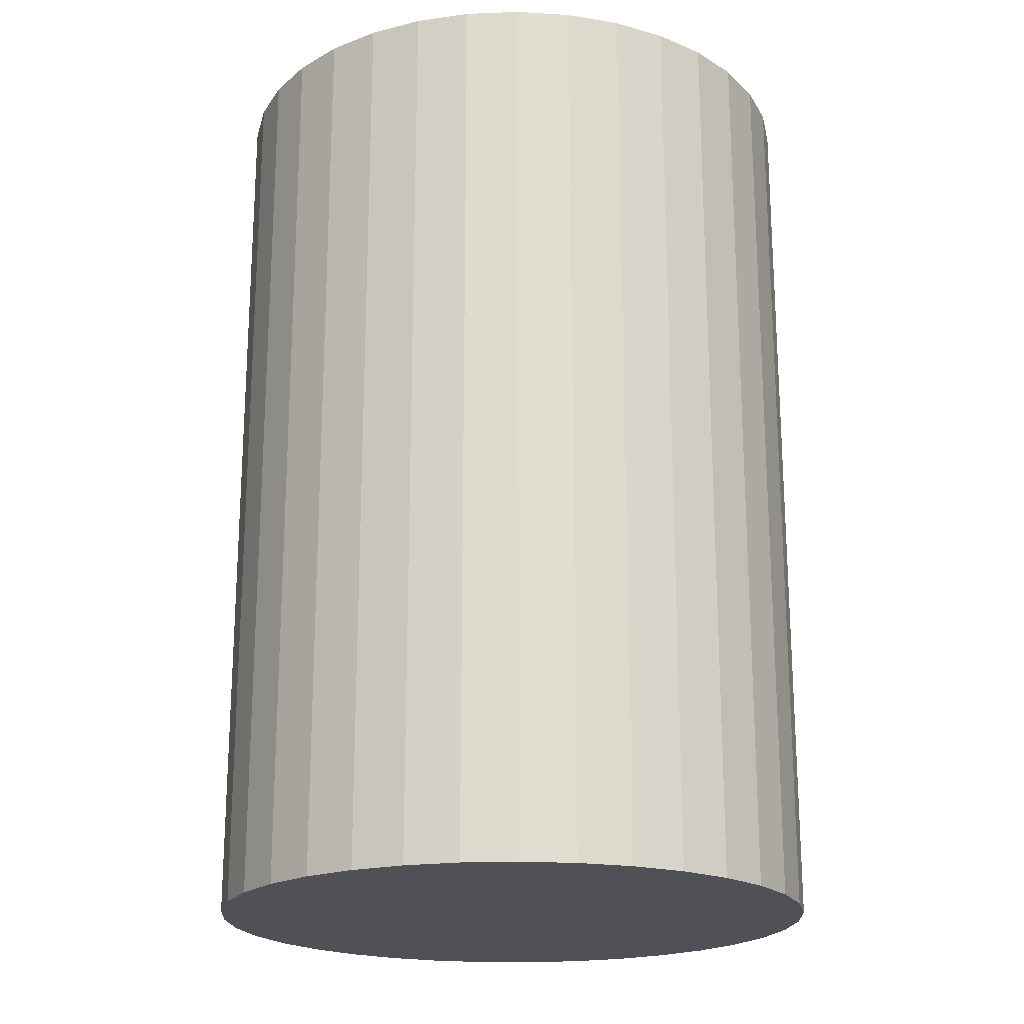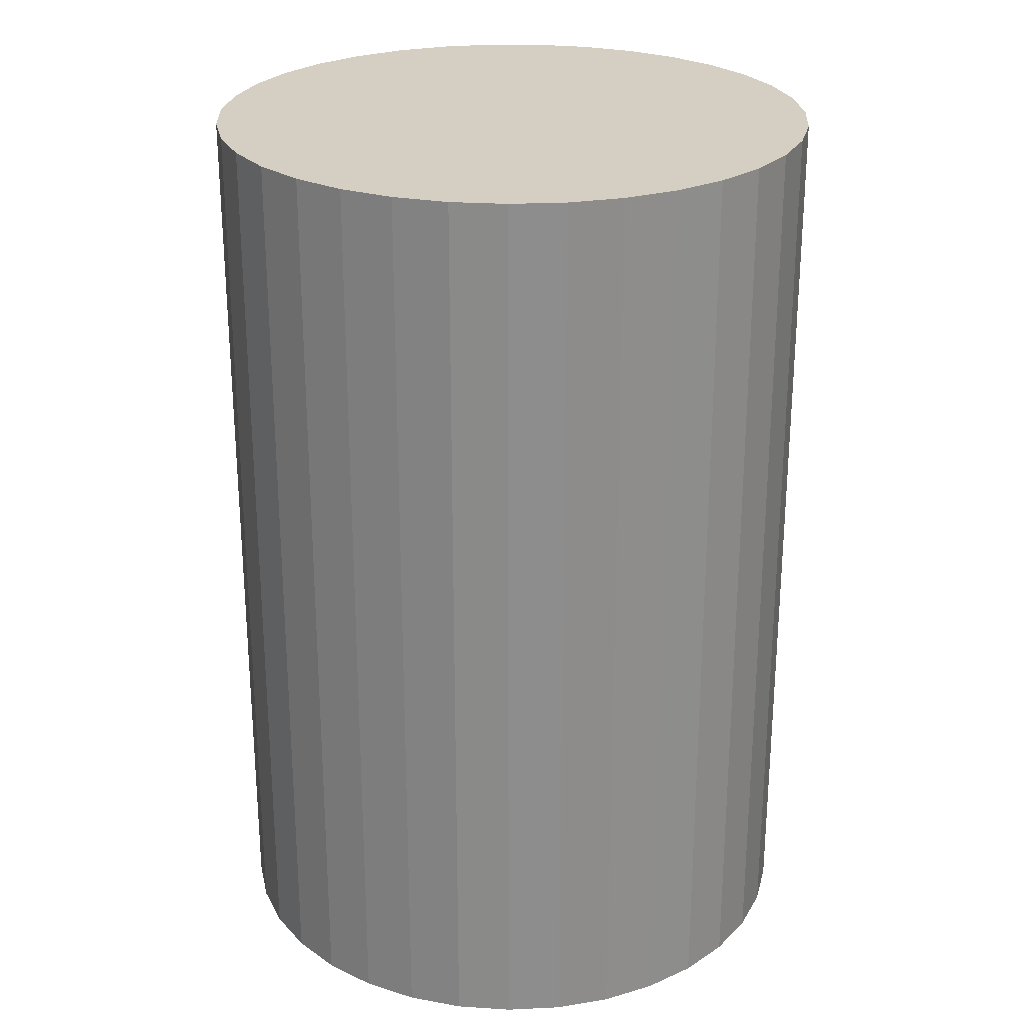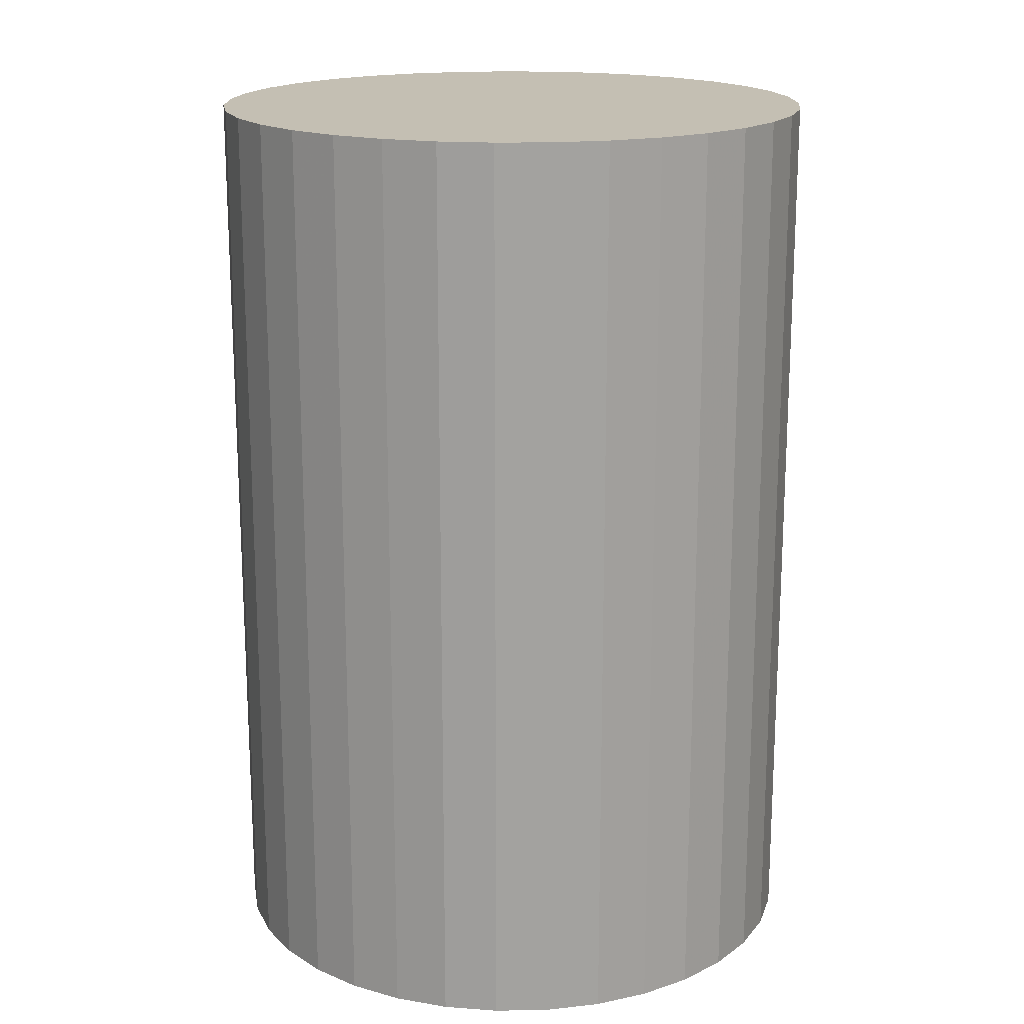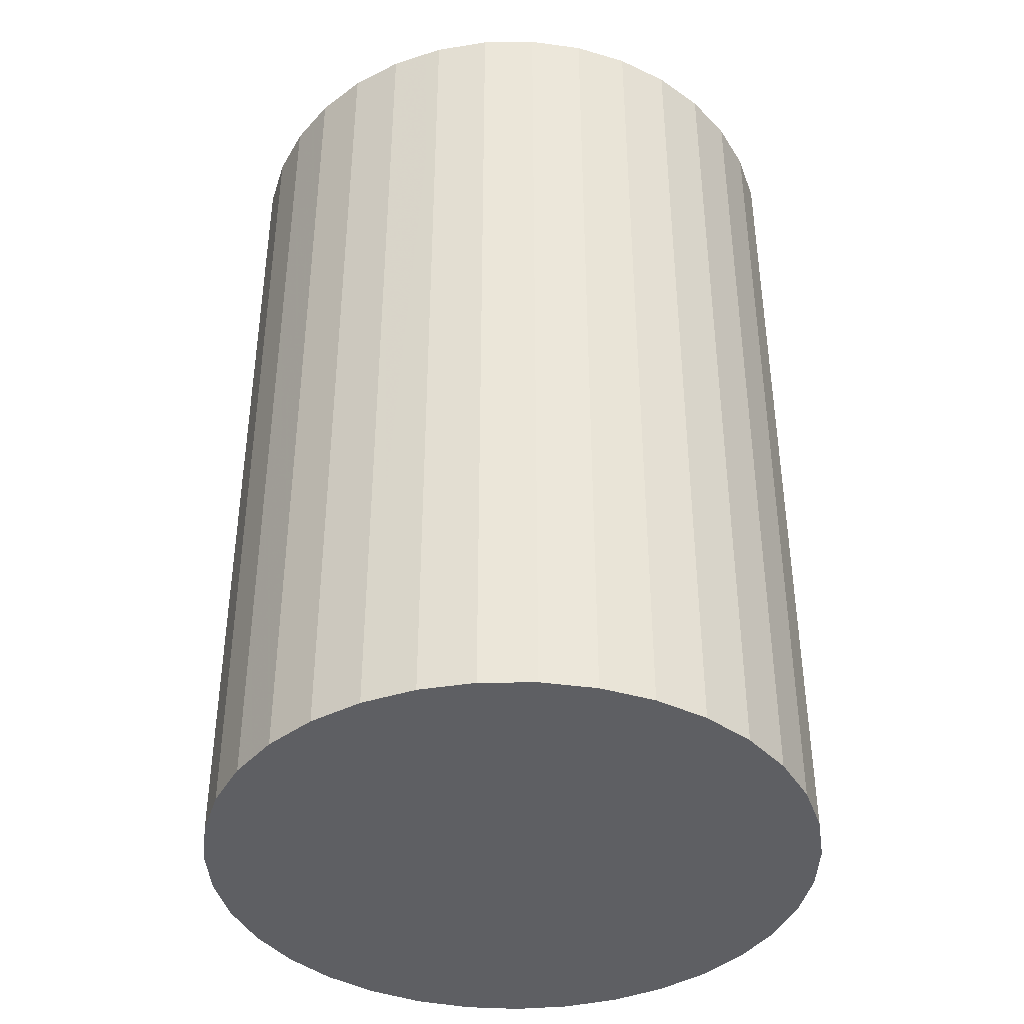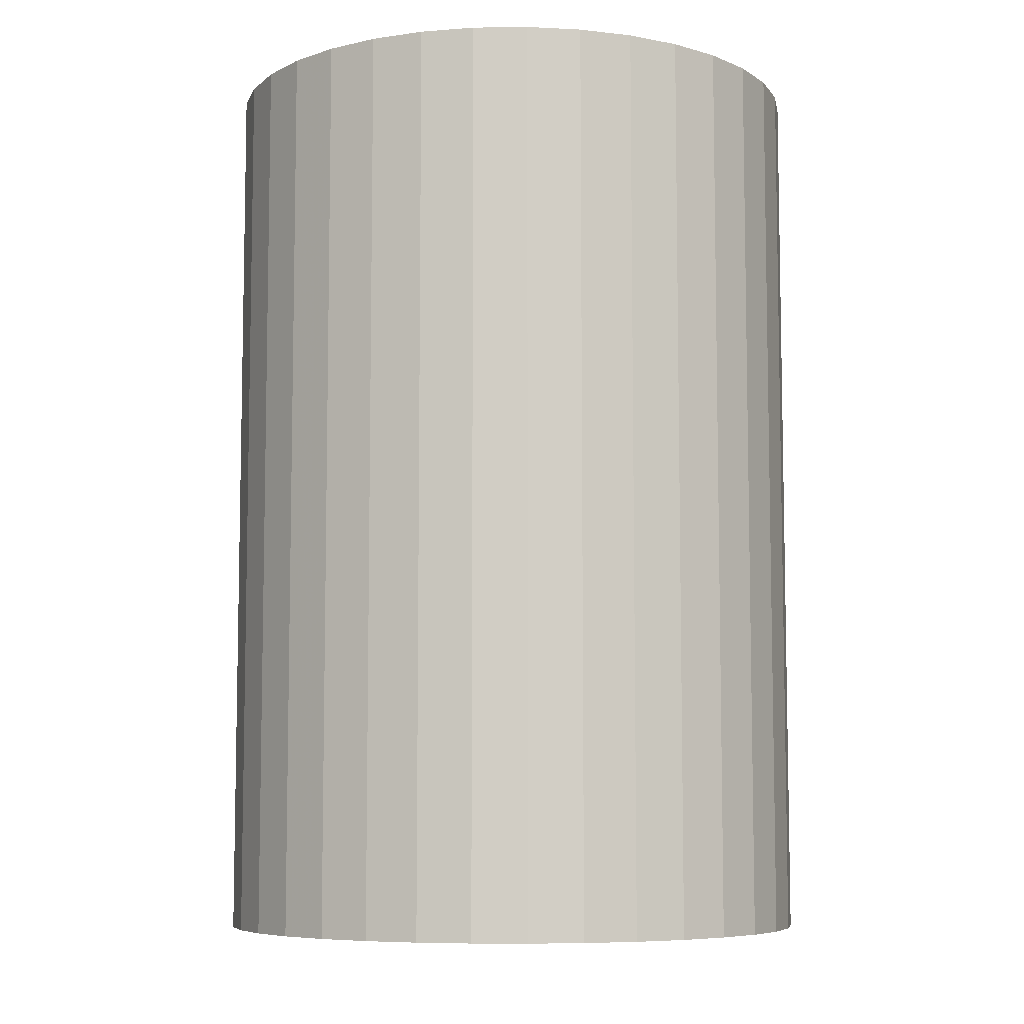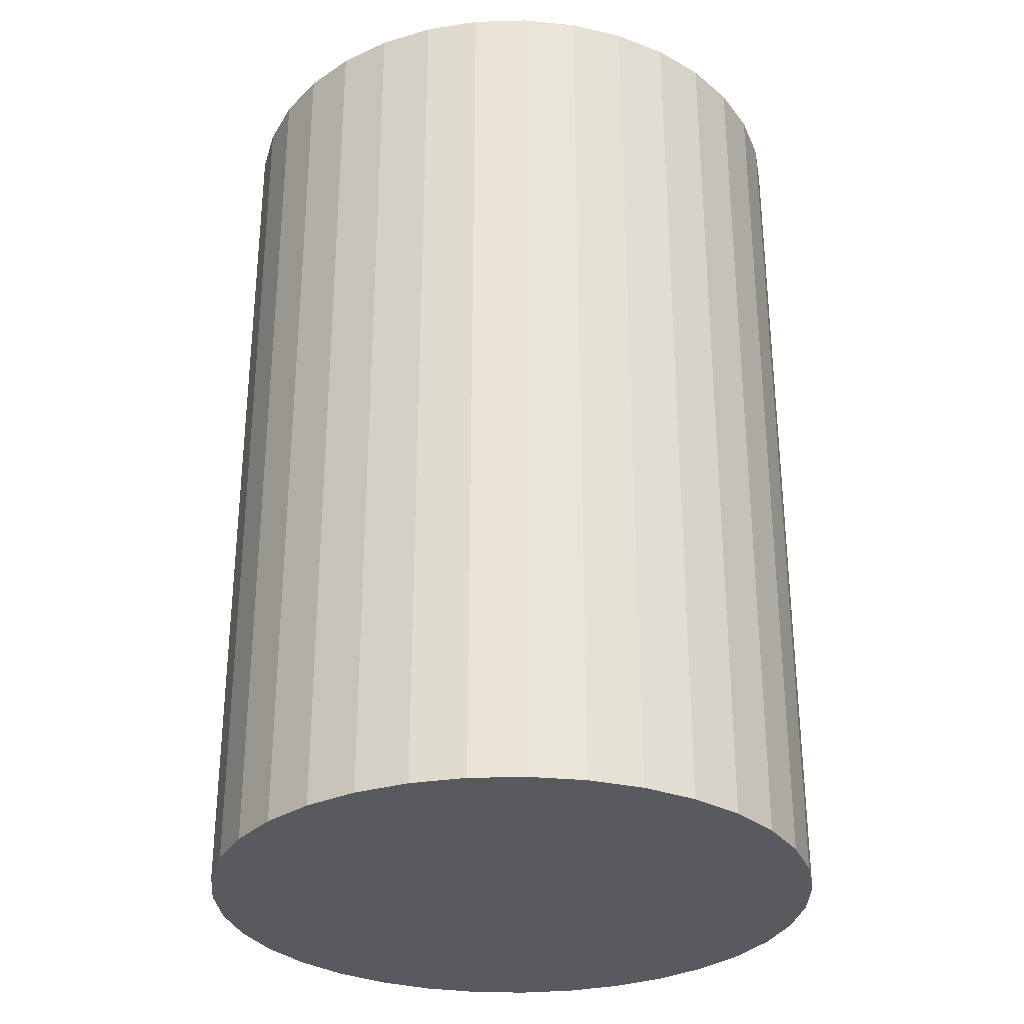
<metadata>
{"format":"obj","ext":"obj","renderer":"f3d","projection":"perspective","resolution":1024,"background":"white","views":[{"elev":-20.4,"azim":-137.4,"up":"+Z"},{"elev":25.7,"azim":152.5,"up":"+Z"},{"elev":17.7,"azim":82.8,"up":"+Z"},{"elev":-40.5,"azim":168.0,"up":"+Z"},{"elev":-7.3,"azim":-77.5,"up":"+Z"},{"elev":-30.7,"azim":46.1,"up":"+Z"}]}
</metadata>
<code>
v 19.84 8.214 30
v 19.84 8.214 1e-06
v 20 10 30
v 20 10 1e-06
v 19.84 11.79 30
v 19.84 11.79 1e-06
v 19.36 13.51 30
v 19.36 13.51 1e-06
v 18.58 15.13 30
v 18.58 15.13 1e-06
v 17.53 16.58 30
v 17.53 16.58 1e-06
v 16.23 17.82 30
v 16.23 17.82 1e-06
v 14.74 18.81 30
v 14.74 18.81 1e-06
v 13.09 19.51 30
v 13.09 19.51 1e-06
v 11.34 19.91 30
v 11.34 19.91 1e-06
v 9.551 19.99 30
v 9.551 19.99 1e-06
v 7.775 19.75 30
v 7.775 19.75 1e-06
v 6.07 19.2 30
v 6.07 19.2 1e-06
v 4.491 18.35 30
v 4.491 18.35 1e-06
v 3.089 17.23 30
v 3.089 17.23 1e-06
v 1.91 15.88 30
v 1.91 15.88 1e-06
v 0.9903 14.34 30
v 0.9903 14.34 1e-06
v 0.3604 12.66 30
v 0.3604 12.66 1e-06
v 0.04026 10.9 30
v 0.04026 10.9 1e-06
v 0.04026 9.104 30
v 0.04026 9.104 1e-06
v 0.3604 7.34 30
v 0.3604 7.34 1e-06
v 0.9903 5.661 30
v 0.9903 5.661 1e-06
v 1.91 4.122 30
v 1.91 4.122 1e-06
v 3.089 2.772 30
v 3.089 2.772 1e-06
v 4.491 1.654 30
v 4.491 1.654 1e-06
v 6.07 0.8047 30
v 6.07 0.8047 1e-06
v 7.775 0.2507 30
v 7.775 0.2507 1e-06
v 9.551 0.01007 30
v 9.551 0.01007 1e-06
v 11.34 0.0905 30
v 11.34 0.0905 1e-06
v 13.09 0.4894 30
v 13.09 0.4894 1e-06
v 14.74 1.194 30
v 14.74 1.194 1e-06
v 16.23 2.182 30
v 16.23 2.182 1e-06
v 17.53 3.421 30
v 17.53 3.421 1e-06
v 18.58 4.871 30
v 18.58 4.871 1e-06
v 19.36 6.486 30
v 19.36 6.486 1e-06
f 1 2 3
f 3 2 4
f 3 4 5
f 5 4 6
f 5 6 7
f 7 6 8
f 7 8 9
f 9 8 10
f 9 10 11
f 11 10 12
f 11 12 13
f 13 12 14
f 13 14 15
f 15 14 16
f 15 16 17
f 17 16 18
f 17 18 19
f 19 18 20
f 19 20 21
f 21 20 22
f 21 22 23
f 23 22 24
f 23 24 25
f 25 24 26
f 25 26 27
f 27 26 28
f 27 28 29
f 29 28 30
f 29 30 31
f 31 30 32
f 31 32 33
f 33 32 34
f 33 34 35
f 35 34 36
f 35 36 37
f 37 36 38
f 37 38 39
f 39 38 40
f 39 40 41
f 41 40 42
f 41 42 43
f 43 42 44
f 43 44 45
f 45 44 46
f 45 46 47
f 47 46 48
f 47 48 49
f 49 48 50
f 49 50 51
f 51 50 52
f 51 52 53
f 53 52 54
f 53 54 55
f 55 54 56
f 55 56 57
f 57 56 58
f 57 58 59
f 59 58 60
f 59 60 61
f 61 60 62
f 61 62 63
f 63 62 64
f 63 64 65
f 65 64 66
f 65 66 67
f 67 66 68
f 67 68 69
f 69 68 70
f 69 70 1
f 1 70 2
f 3 5 1
f 1 5 7
f 1 7 69
f 69 7 9
f 69 9 67
f 67 9 11
f 67 11 65
f 65 11 13
f 65 13 63
f 63 13 15
f 63 15 61
f 61 15 17
f 61 17 59
f 59 17 19
f 59 19 57
f 57 19 21
f 57 21 55
f 55 21 23
f 55 23 53
f 53 23 25
f 53 25 27
f 27 29 53
f 53 29 31
f 53 31 33
f 33 35 53
f 53 35 37
f 53 37 51
f 51 37 39
f 51 39 41
f 41 43 51
f 51 43 45
f 51 45 47
f 47 49 51
f 4 2 6
f 6 2 8
f 8 2 70
f 8 70 10
f 10 70 68
f 10 68 12
f 12 68 66
f 12 66 14
f 14 66 64
f 14 64 16
f 16 64 62
f 16 62 18
f 18 62 60
f 18 60 20
f 20 60 58
f 20 58 22
f 22 58 56
f 22 56 24
f 24 56 54
f 24 54 26
f 26 54 28
f 28 54 30
f 30 54 32
f 32 54 34
f 34 54 36
f 36 54 38
f 38 54 52
f 38 52 40
f 40 52 42
f 42 52 44
f 44 52 46
f 46 52 48
f 48 52 50

</code>
